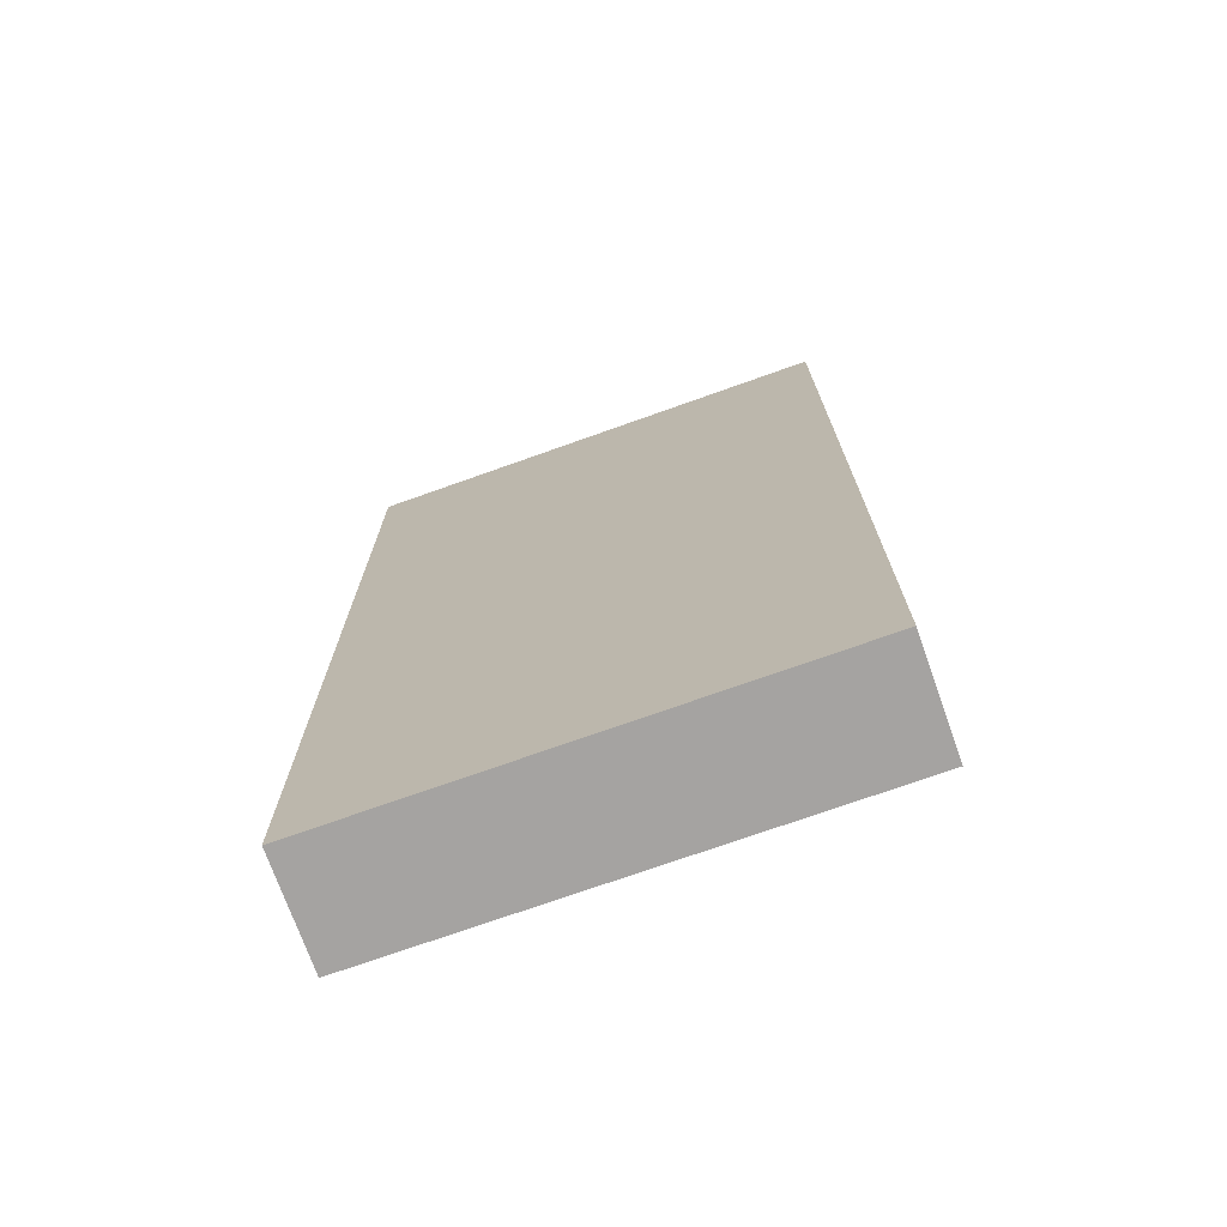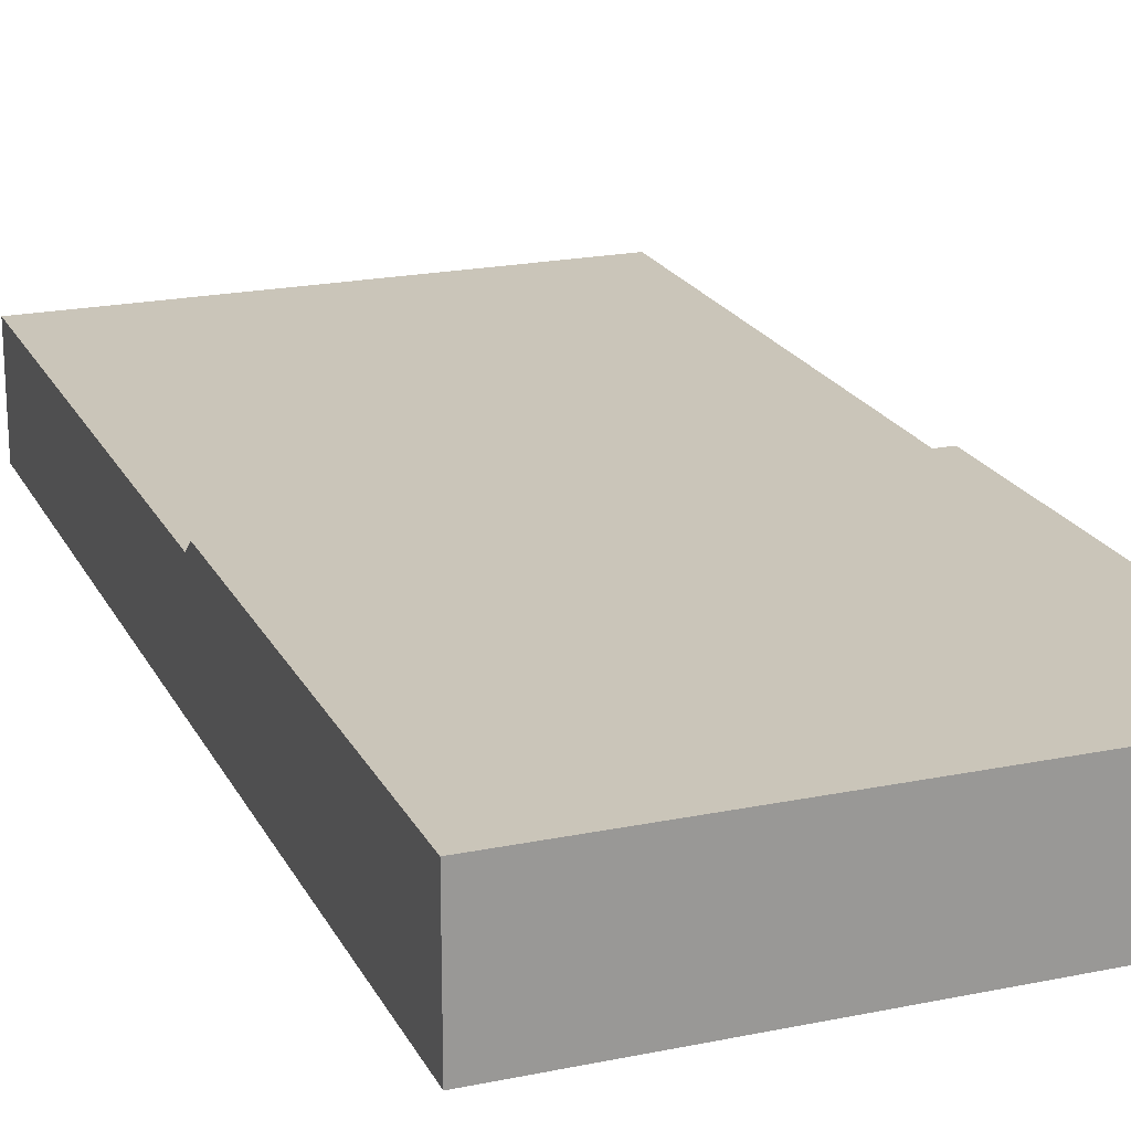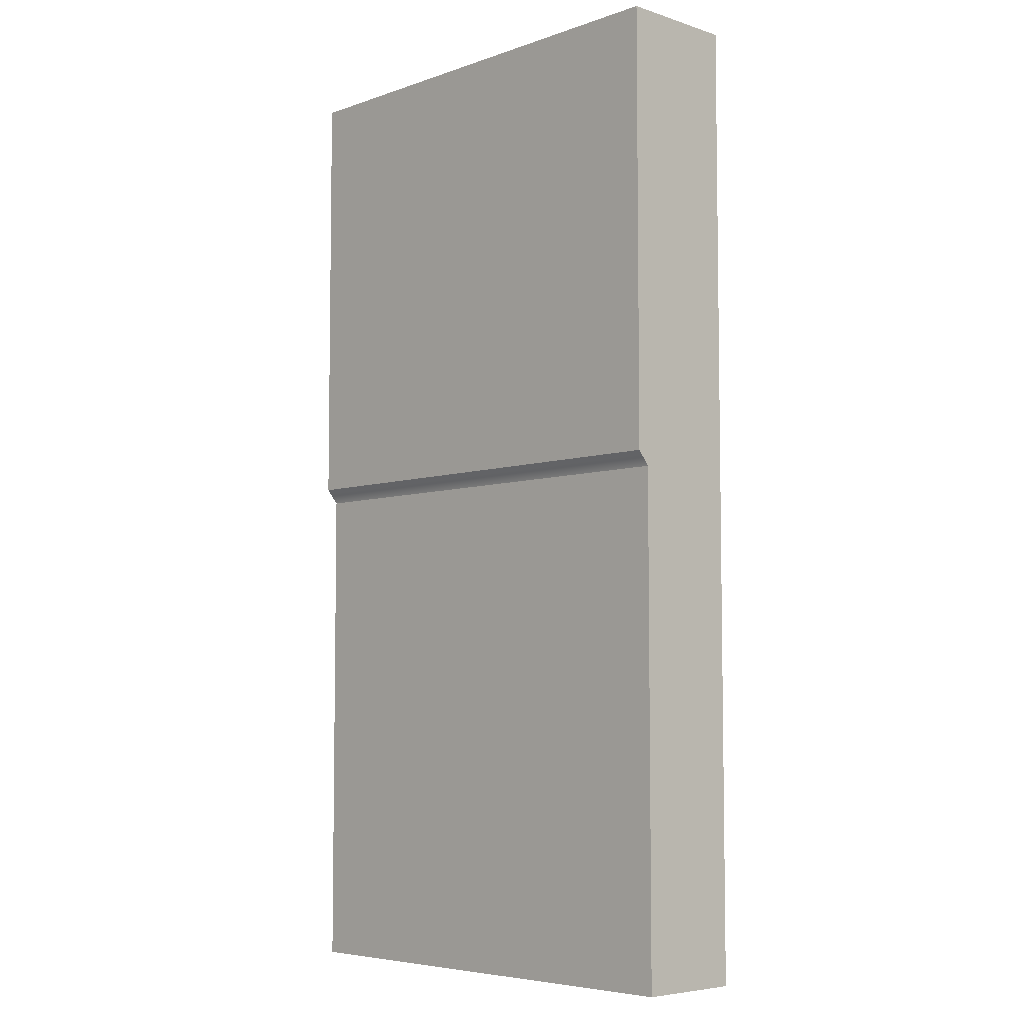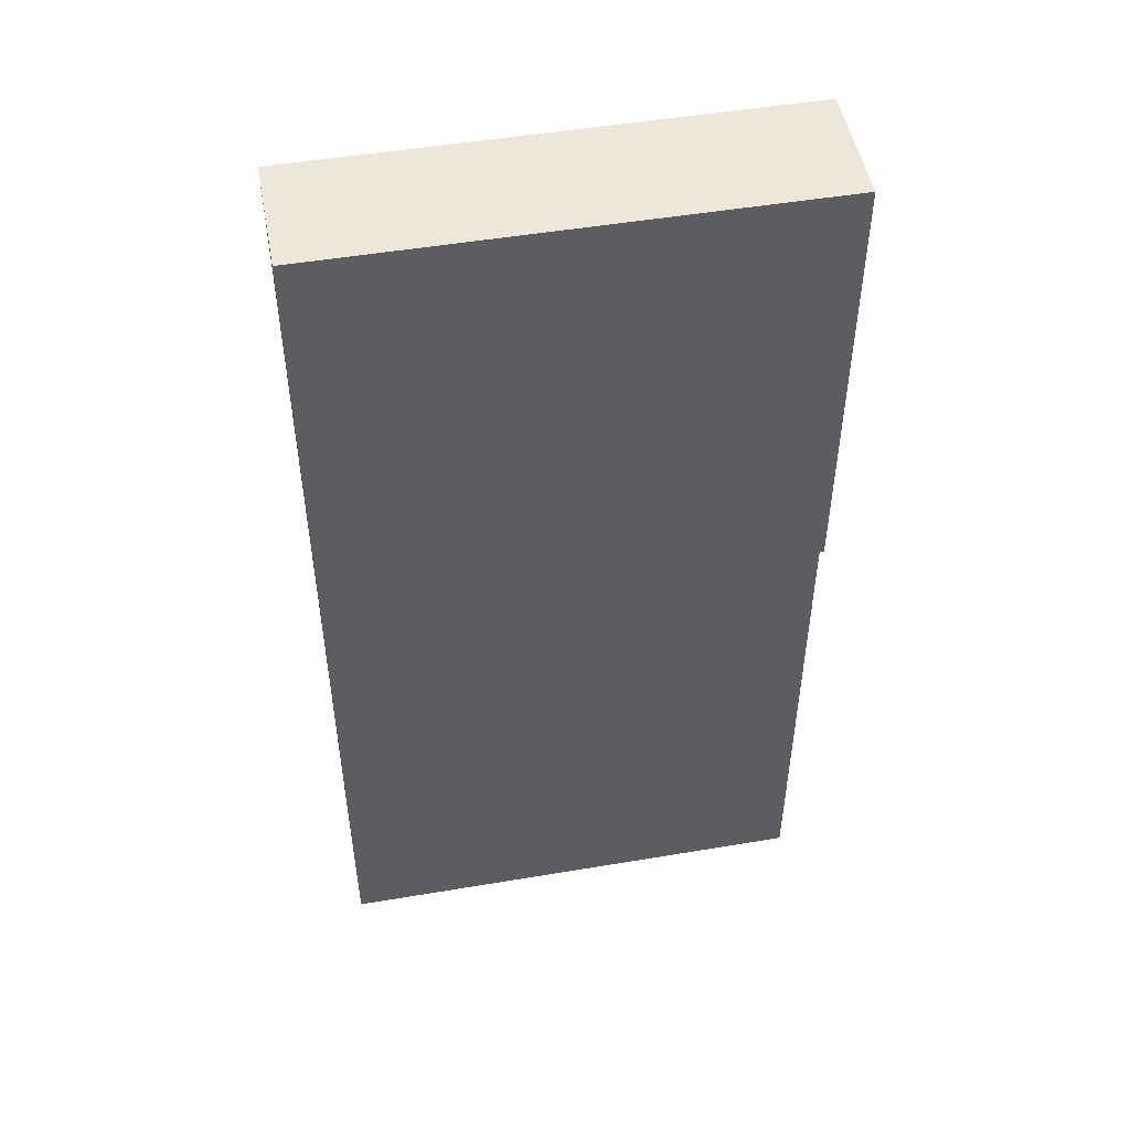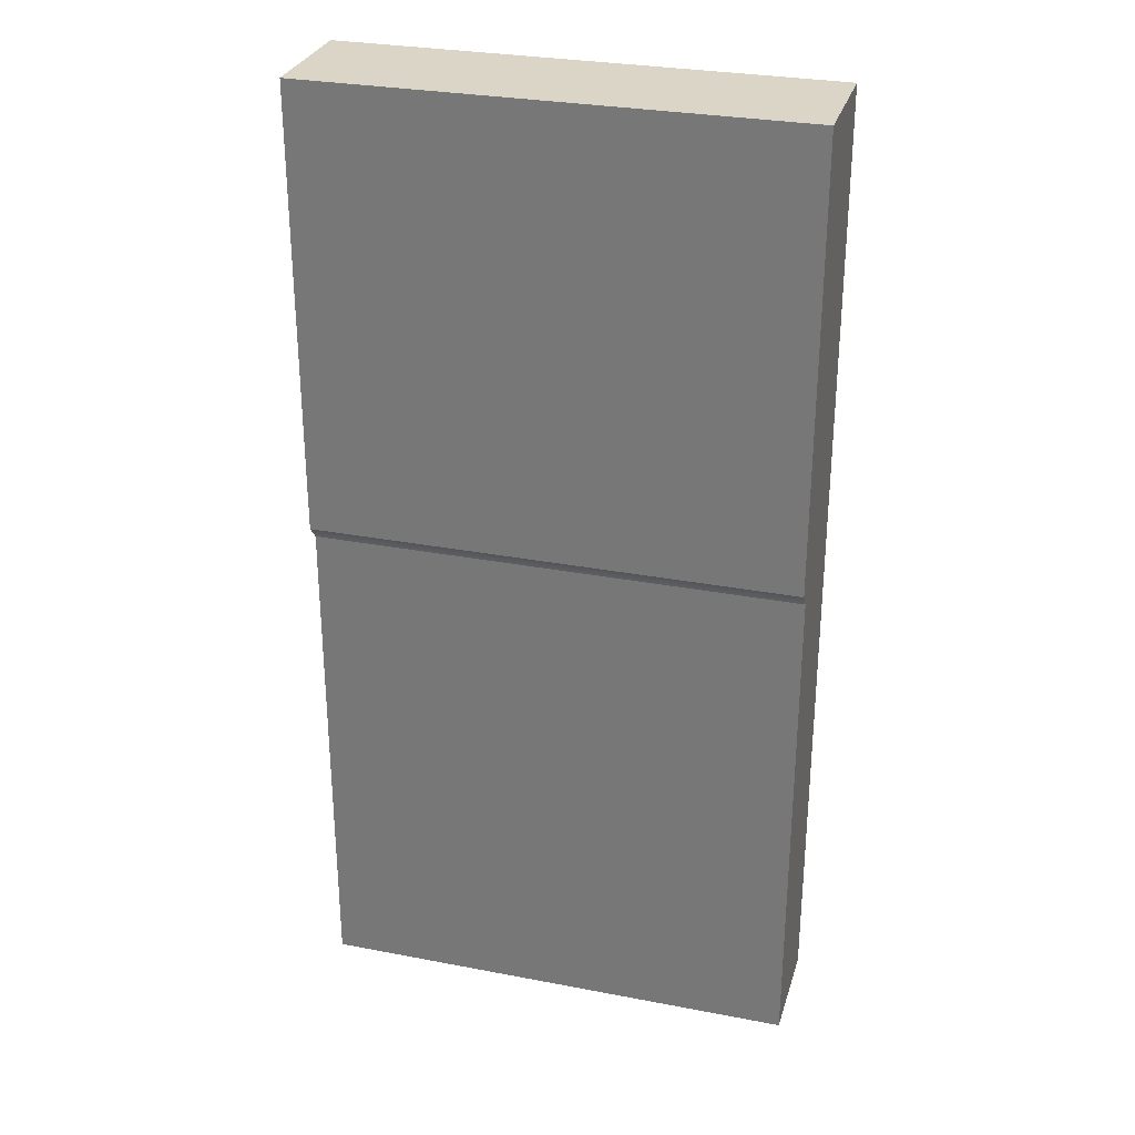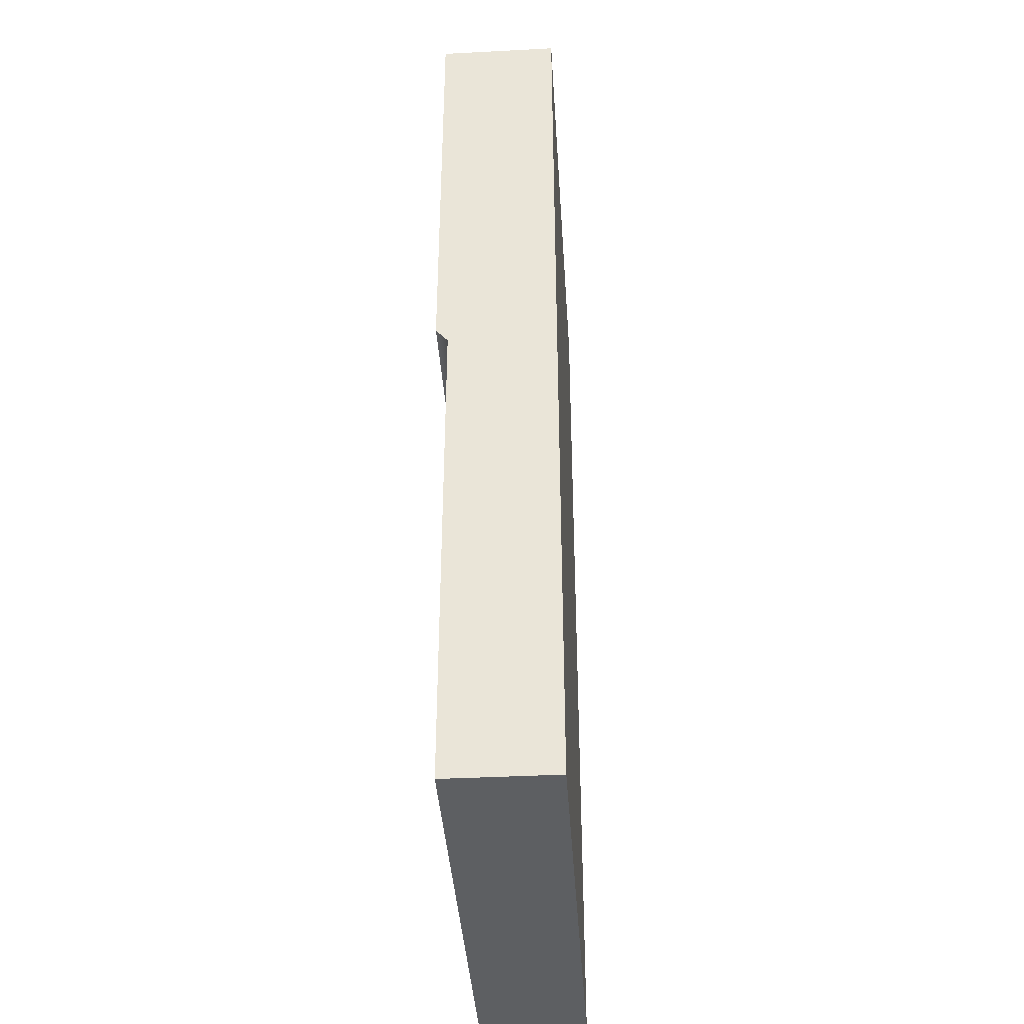
<metadata>
{"format":"obj","ext":"obj","renderer":"f3d","projection":"perspective","resolution":1024,"background":"white","views":[{"elev":-73.1,"azim":-160.4,"up":"+Y"},{"elev":20.6,"azim":159.5,"up":"+Z"},{"elev":-5.8,"azim":46.2,"up":"+Y"},{"elev":50.0,"azim":-10.5,"up":"+Y"},{"elev":29.6,"azim":15.7,"up":"+Y"},{"elev":-39.6,"azim":93.7,"up":"+Y"}]}
</metadata>
<code>
o wall_plain_kitchen_straight
v 1 0 -0.2494
v 1 4 -0.2494
v -1 0 -0.2494
v -1 4 -0.2494
v -1 0 0.2007
v -1 4 0.2007
v 1 0 0.2007
v 1 4 0.2007
v -1 2.1 -0.2494
v 1 2.1 0.2007
v -1 2.1 0.2007
v 1 2.1 -0.2494
v -1 4 0.2506
v 1 4 0.2506
v -1 2.1 0.2007
v -1 2.16 0.2506
v 1 2.16 0.2506
v 1 2.1 0.2007
f 7 5 3 1
f 12 1 3 9
f 6 8 2 4
f 5 11 9 3
f 4 9 11 6
f 2 12 9 4
f 7 10 11 5
f 2 8 10 12
f 7 1 12 10
f 11 10 18 15
f 17 14 13 16
f 8 6 13 14
f 10 8 14 17 18
f 17 16 15 18
f 6 11 15 16 13

</code>
